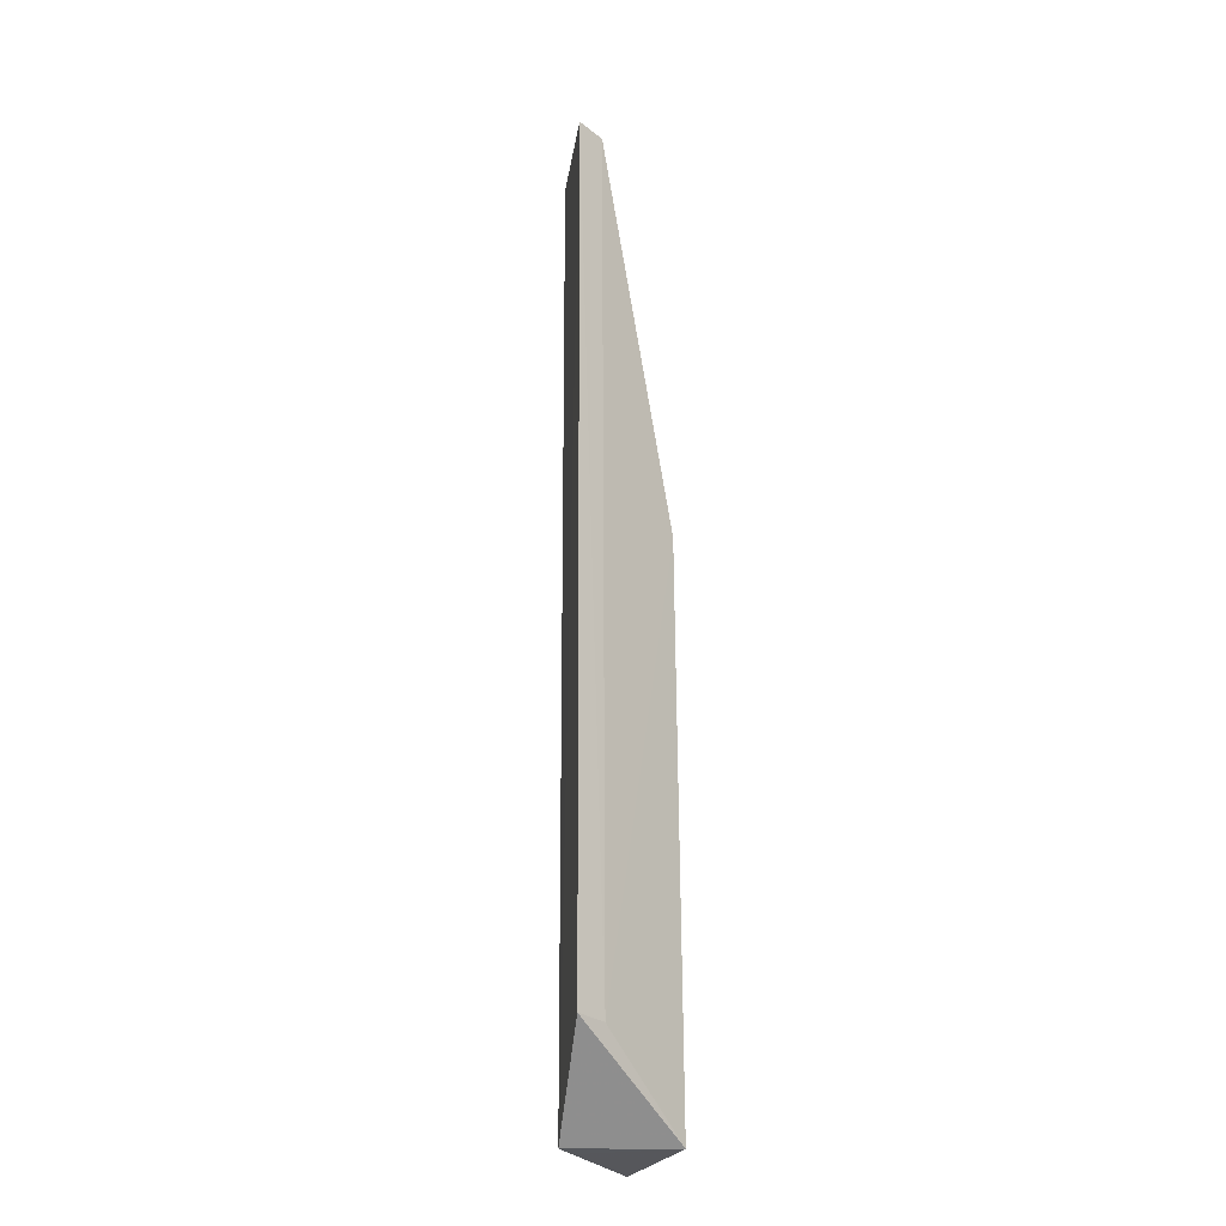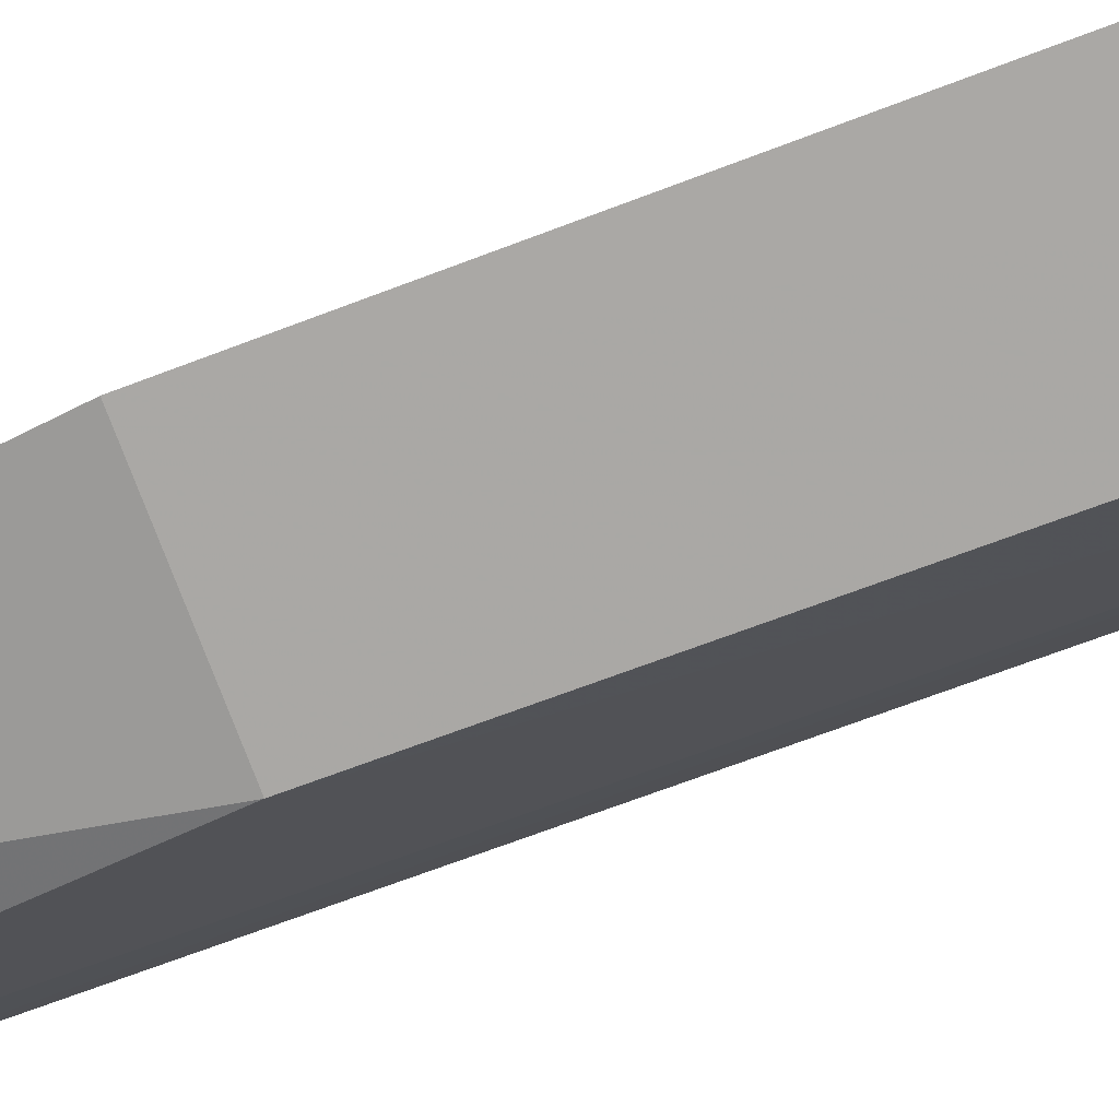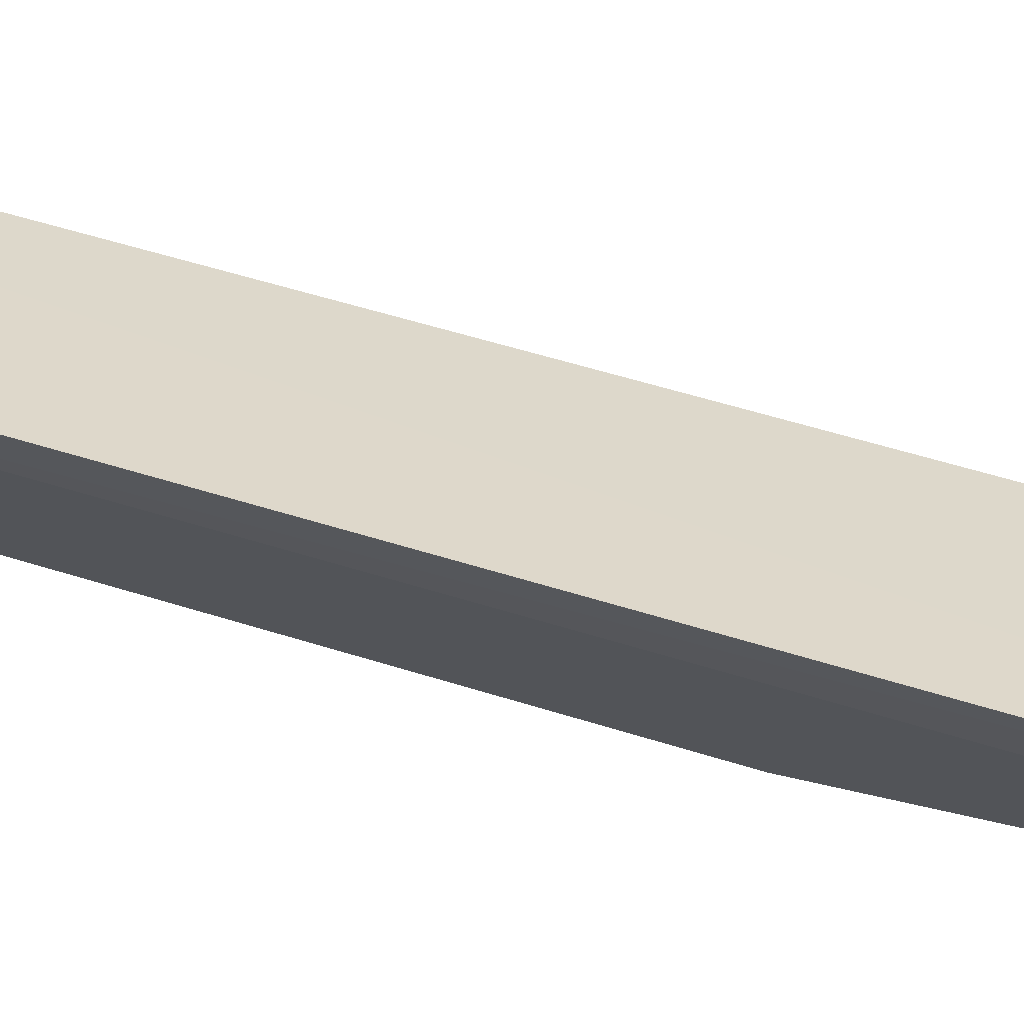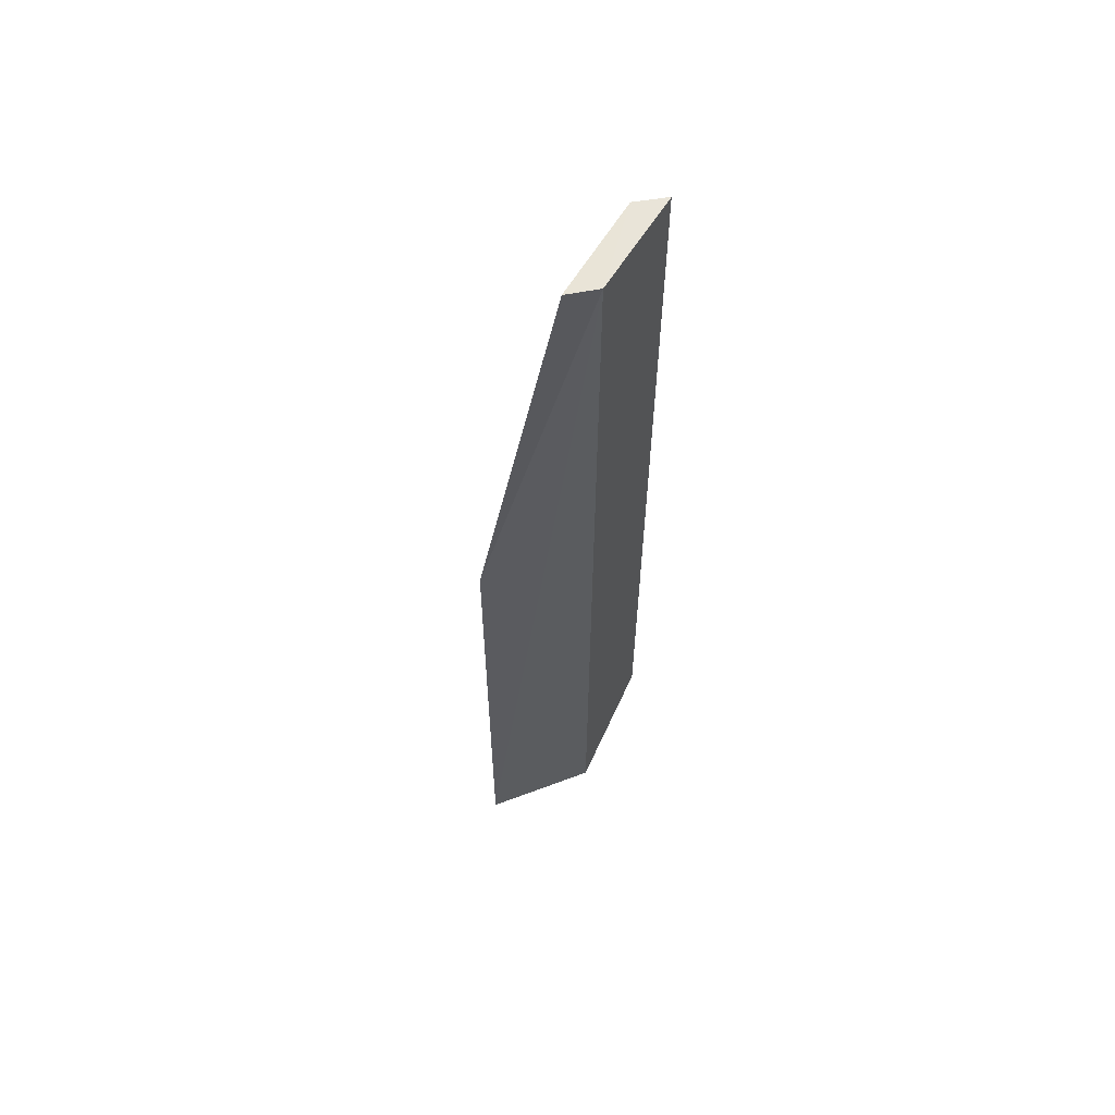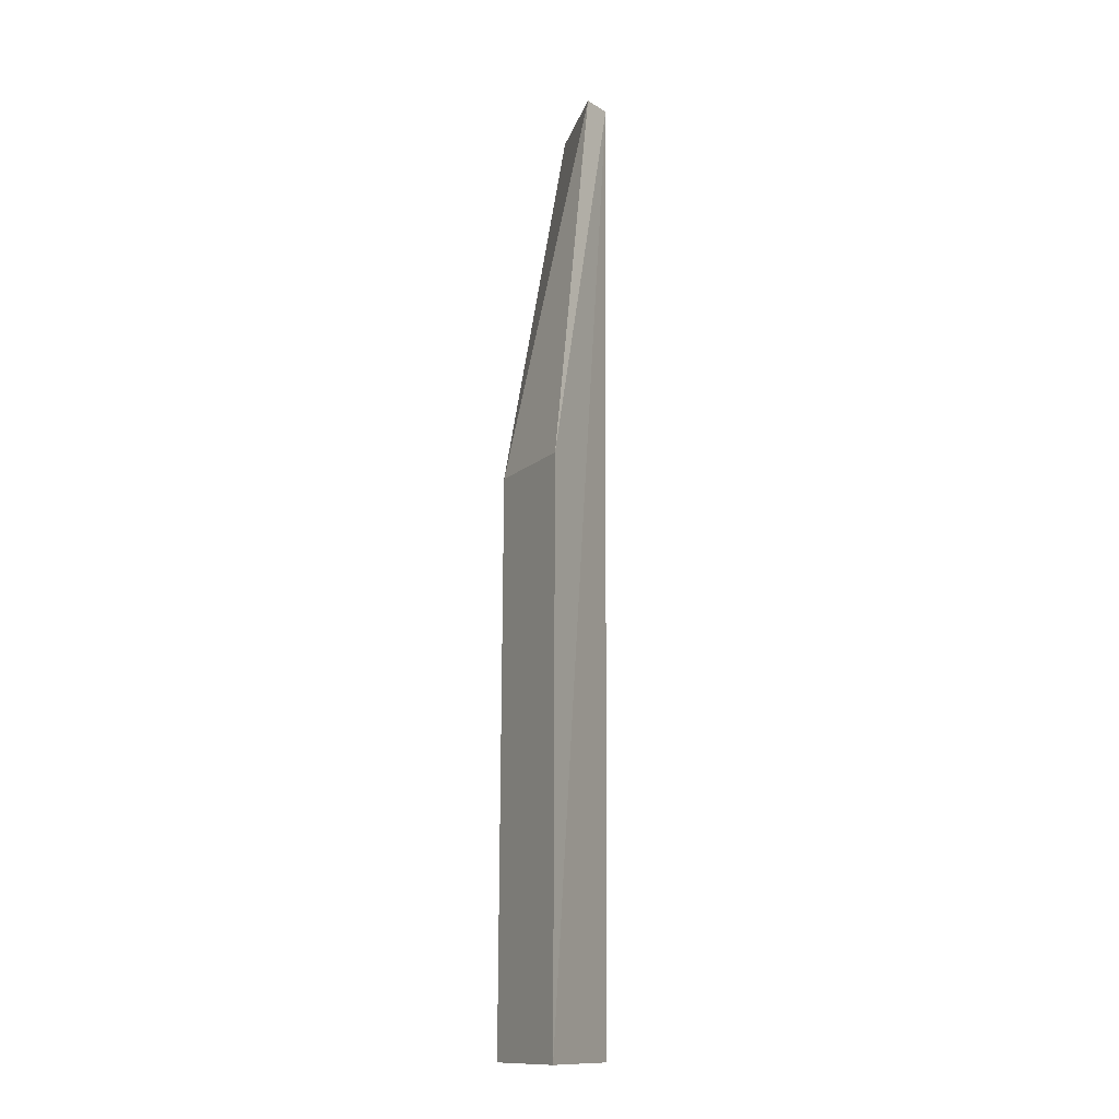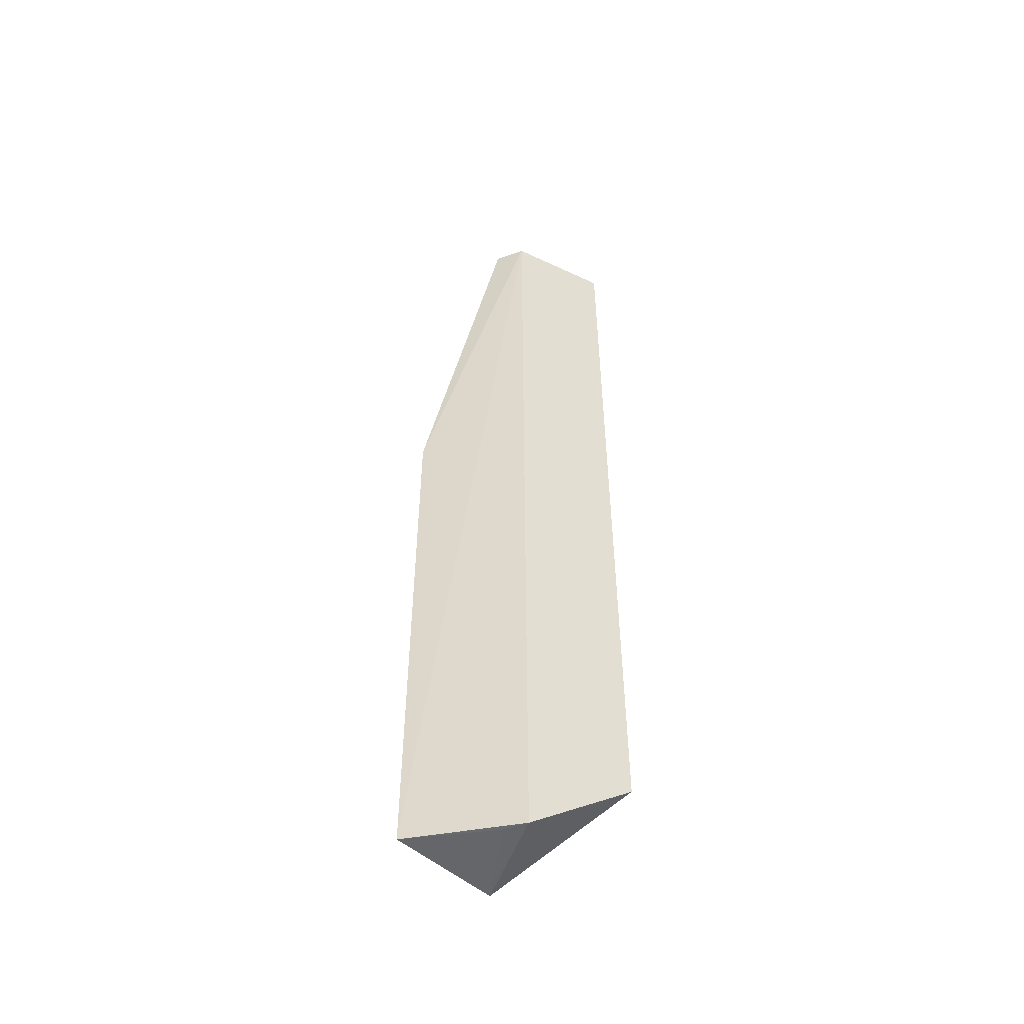
<metadata>
{"format":"obj","ext":"obj","renderer":"f3d","projection":"perspective","resolution":1024,"background":"white","views":[{"elev":-27.4,"azim":75.4,"up":"+Y"},{"elev":-66.1,"azim":-68.4,"up":"+Z"},{"elev":36.3,"azim":115.4,"up":"+Z"},{"elev":60.8,"azim":-64.4,"up":"+Y"},{"elev":-13.4,"azim":-108.1,"up":"+Y"},{"elev":-51.9,"azim":-32.8,"up":"+Y"}]}
</metadata>
<code>
v 0.03685 0.004552 0.008861
v 0.037 -0.02428 0.008741
v 0.03424 -0.008545 0.005223
v 0.0328 0.004542 0.007657
v 0.03358 -0.0269 0.008396
v 0.03624 0.004547 0.007974
v 0.03343 0.004557 0.00851
v 0.03435 -0.02689 0.005158
v 0.03641 -0.0243 0.007864
v 0.03084 -0.0269 0.005809
v 0.03082 -0.00855 0.005855
v 0.03312 -0.0269 0.00777
f 5 2 1
f 6 3 4
f 7 5 1
f 7 6 4
f 7 1 6
f 8 2 5
f 9 6 1
f 9 1 2
f 9 2 8
f 9 8 3
f 9 3 6
f 10 5 7
f 11 10 7
f 11 7 4
f 11 4 3
f 11 3 8
f 11 8 10
f 12 10 8
f 12 8 5
f 12 5 10

</code>
